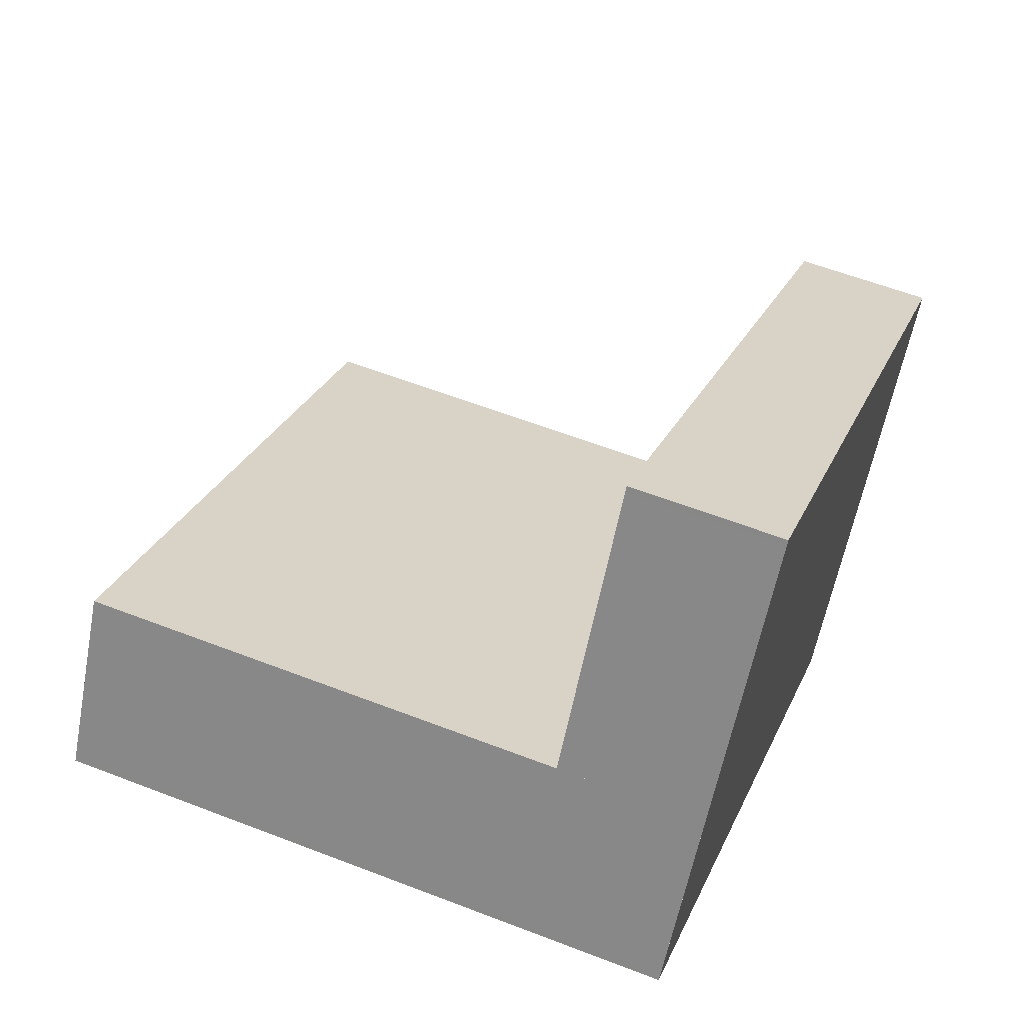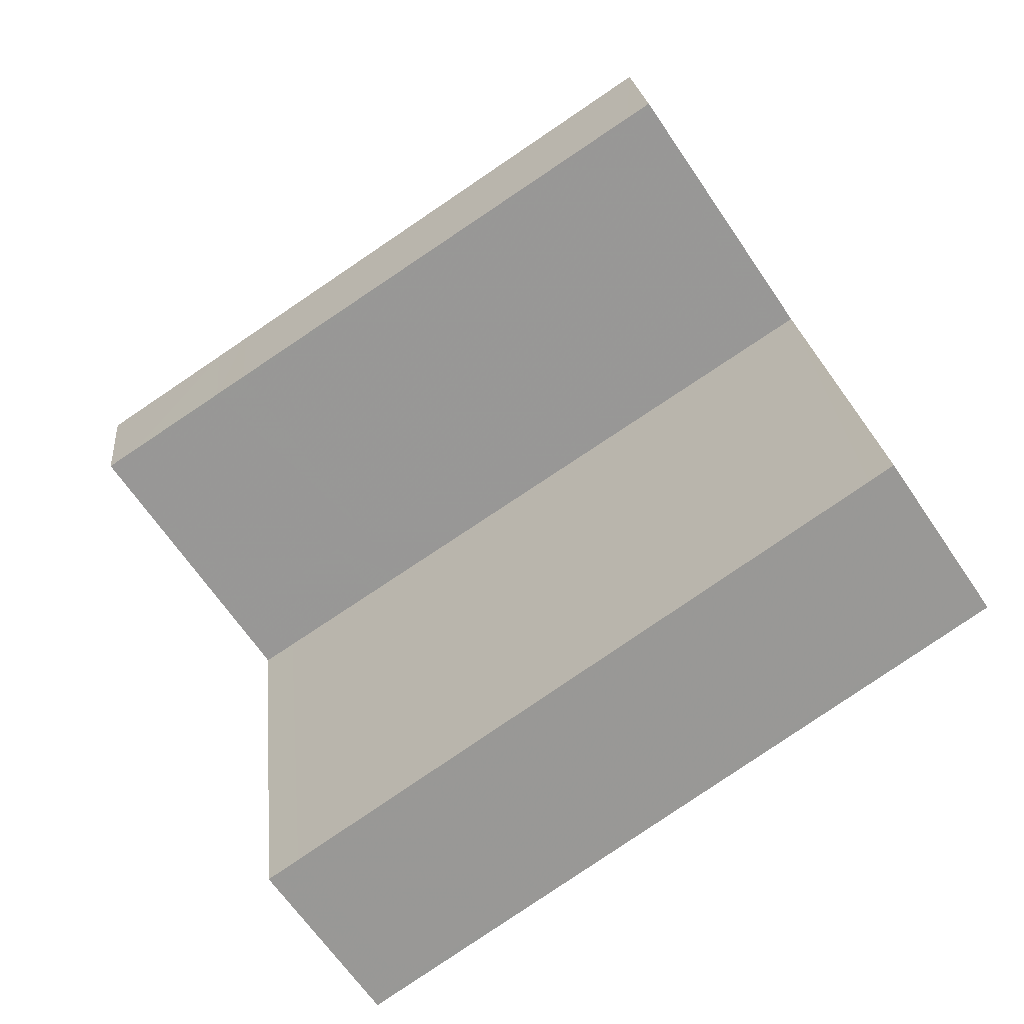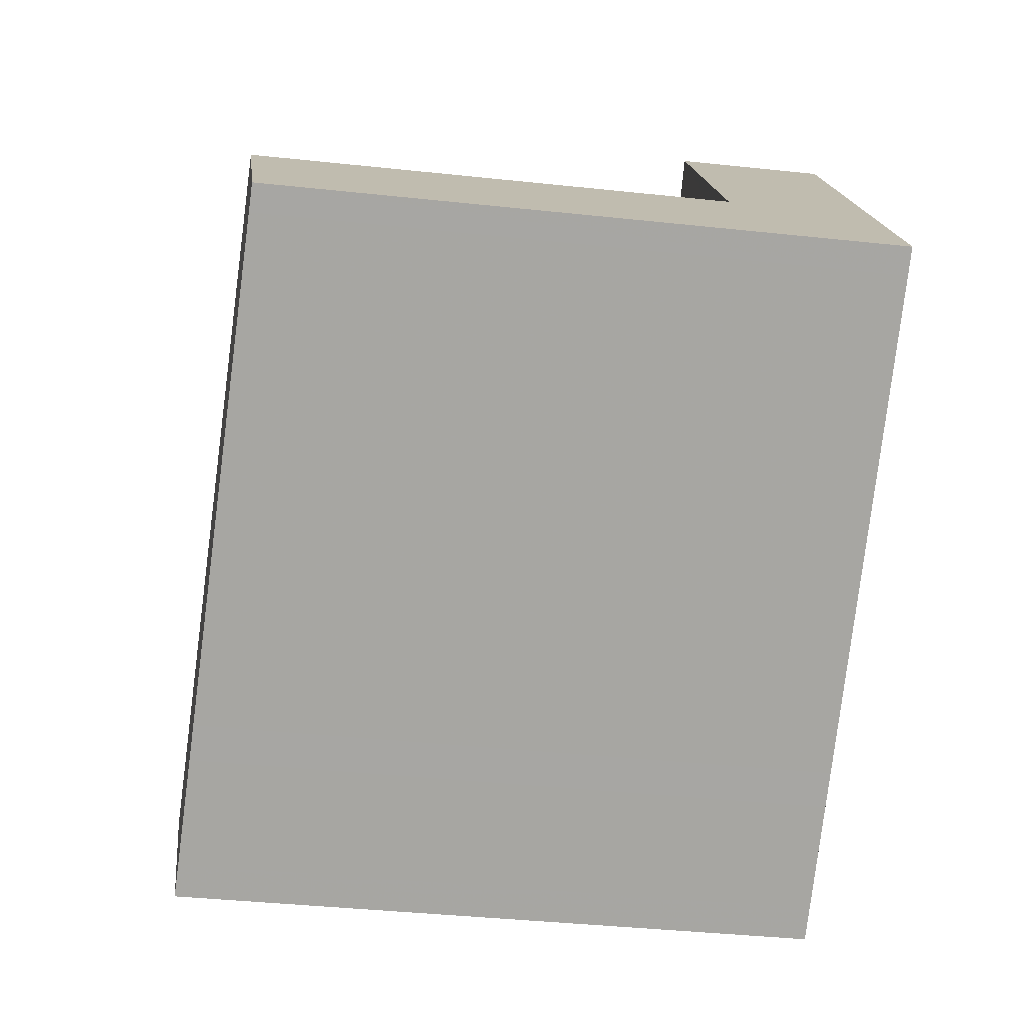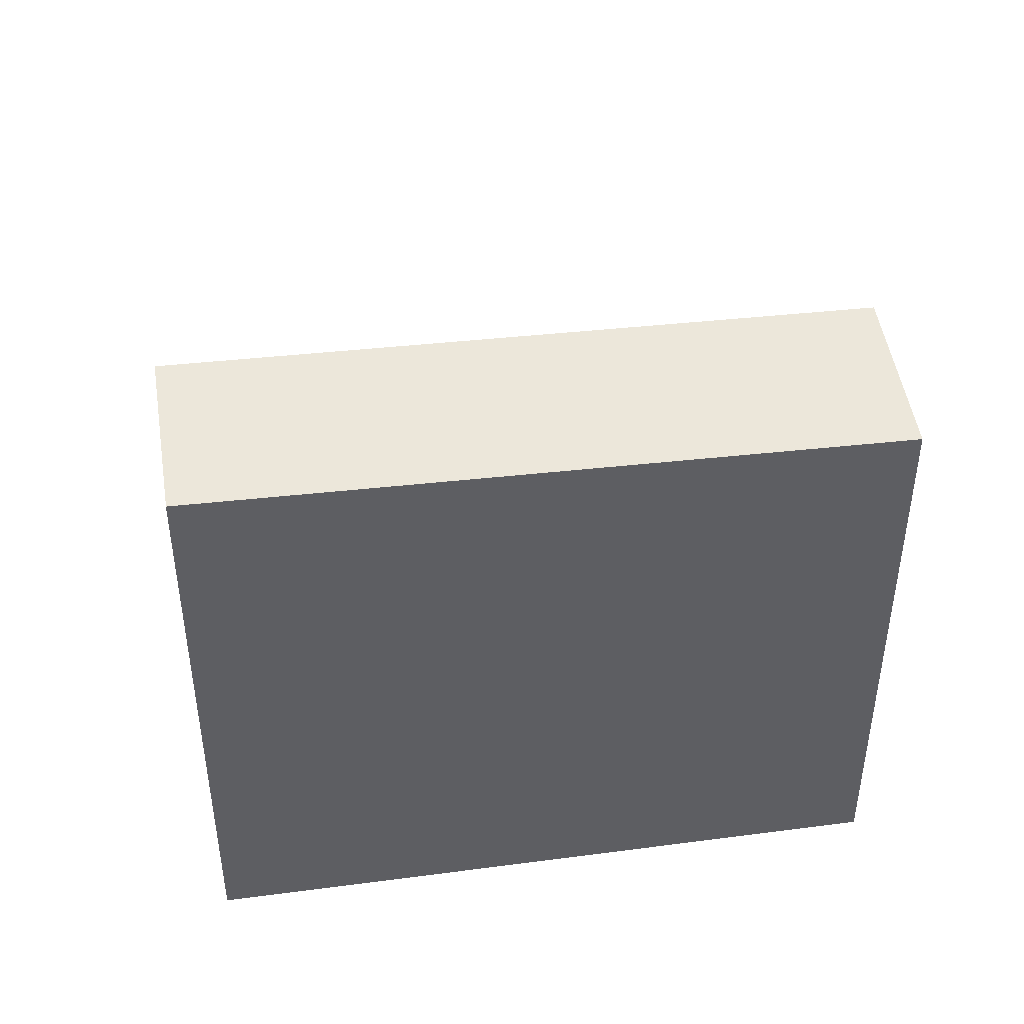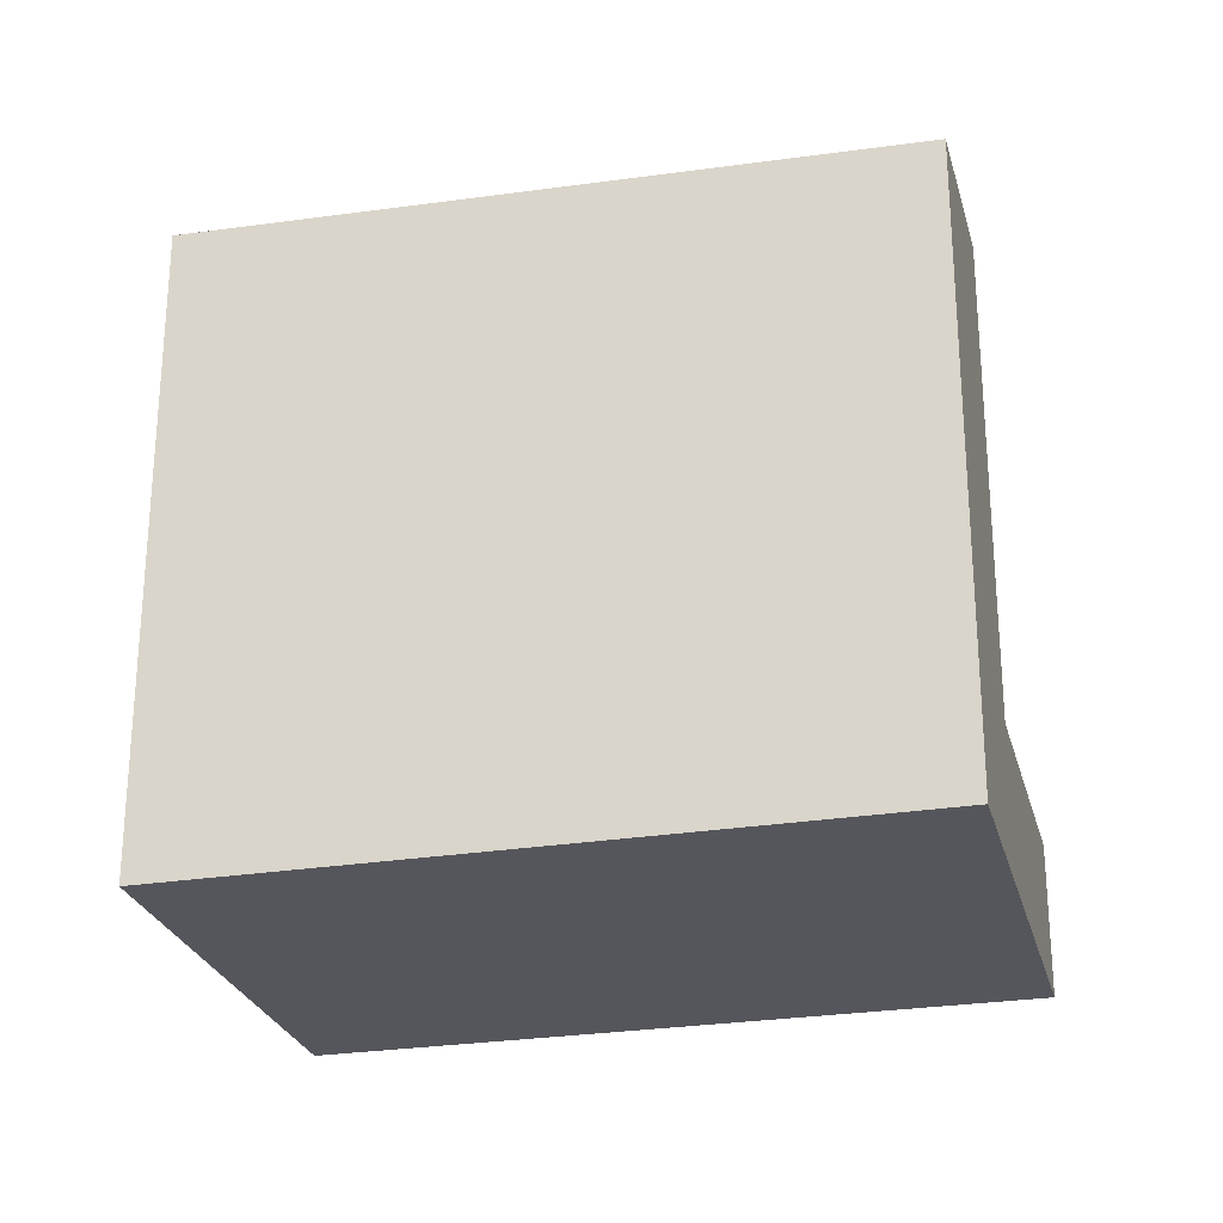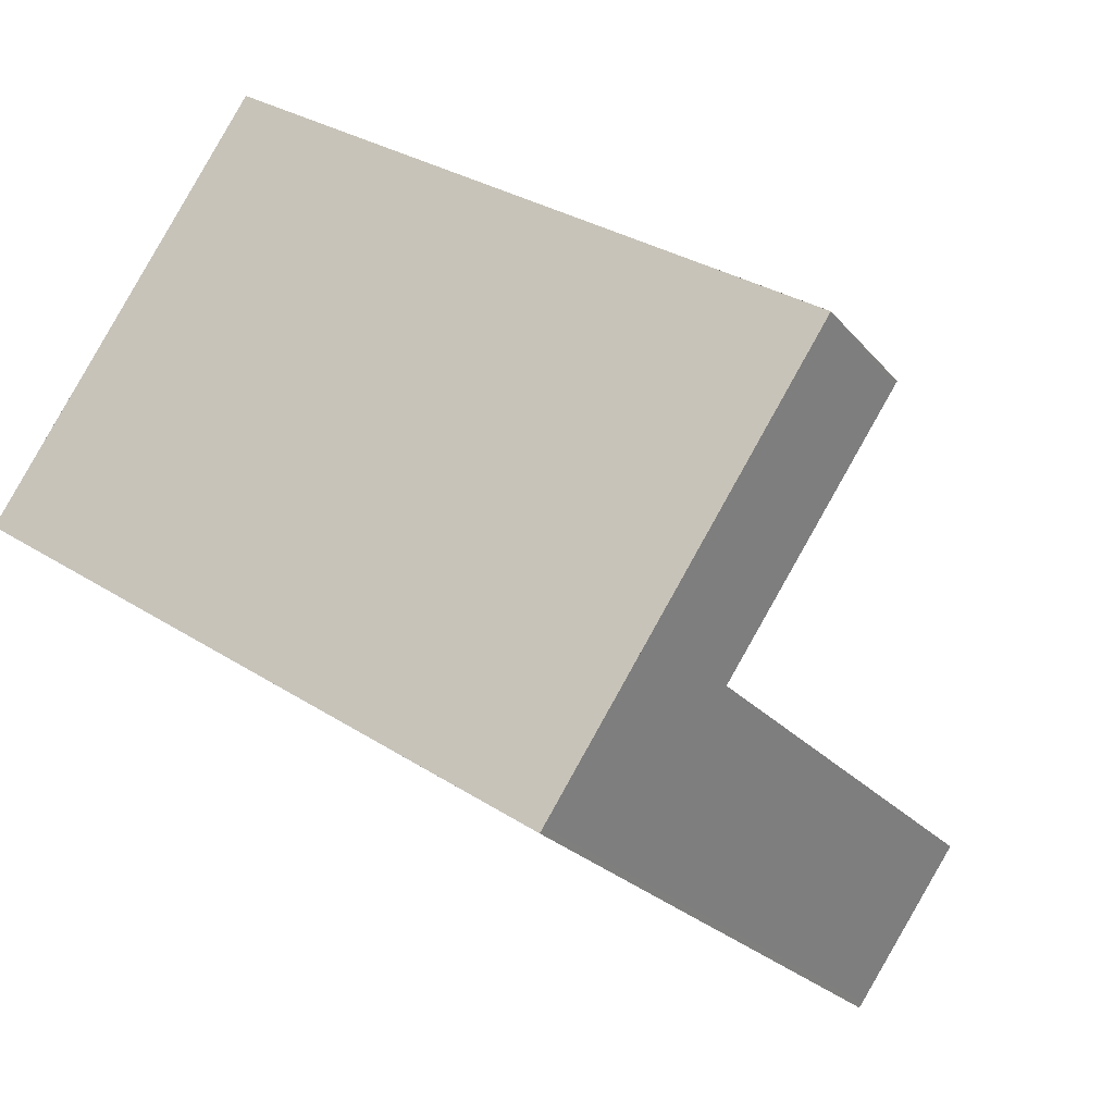
<metadata>
{"format":"obj","ext":"obj","renderer":"f3d","projection":"perspective","resolution":1024,"background":"white","views":[{"elev":58.5,"azim":111.8,"up":"+Y"},{"elev":21.1,"azim":-5.4,"up":"+Y"},{"elev":-40.2,"azim":82.5,"up":"+Y"},{"elev":46.8,"azim":25.1,"up":"+Z"},{"elev":-26.2,"azim":48.1,"up":"+Z"},{"elev":-23.7,"azim":-150.9,"up":"+Y"}]}
</metadata>
<code>
v -2395 -19.47 0.5795
v -2392 -17.81 0.6208
v -2391 -19.47 2.582
v -2394 -21.12 2.664
v -2393 -17.88 0.6192
v -2392 -18.67 0.6103
v -2392 -18.61 0.6119
v -2394 -20.26 0.5706
v -2392 -17.89 0.619
v -2392 -17.83 0.6206
v -2395 -19.49 0.5793
v -2392 -18.84 0.6093
v -2394 -20.49 0.5679
v -2391 -19.53 2.585
v -2394 -20.49 2.69
v -2392 -18.84 2.608
v -2392 -18.9 2.611
v -2392 -18.9 0.6077
v -2394 -20.49 0.5679
v -2392 -18.9 0.6077
v -2392 -18.84 0.6093
v -2392 -18.9 2.611
v -2394 -20.49 2.69
v -2392 -18.84 2.608
v -2394 -20.16 0.5764
v -2394 -20.16 2.674
v -2394 -20.16 0.5764
v -2394 -19.15 0.5877
v -2394 -19.92 0.579
v -2394 -19.13 0.5879
v -2394 -20.16 2.674
v -2393 -20.79 2.647
v -2391 -19.51 2.586
v -2393 -20.77 2.648
v -2391 -19.45 2.582
v -2394 -21.1 2.665
v -2394 -20.07 2.669
v -2393 -20.68 2.644
v -2394 -20.07 2.669
v -2394 -20.07 0.5785
v -2394 -19.06 0.5898
v -2394 -19.84 0.5811
v -2394 -19.05 0.59
v -2394 -20.07 0.5785
v -2393 -20.7 2.643
v -2394 -20.41 2.686
v -2394 -20.41 0.5699
v -2395 -19.41 0.5813
v -2394 -20.18 0.5726
v -2395 -19.39 0.5815
v -2394 -20.41 0.5699
v -2394 -20.41 2.686
v -2394 -21.02 2.661
v -2394 -21.05 2.66
v -2395 -19.39 0.5815
v -2395 -19.47 0.5795
v -2395 -19.47 0
v -2395 -19.39 0
v -2392 -17.83 0.6206
v -2392 -17.81 0.6208
v -2392 -17.81 0
v -2392 -17.83 0
v -2391 -19.53 2.585
v -2391 -19.47 2.582
v -2391 -19.47 -4.441e-16
v -2391 -19.53 0
v -2394 -21.1 2.665
v -2394 -21.12 2.664
v -2394 -21.12 0
v -2394 -21.1 0
v -2392 -17.81 0.6208
v -2393 -17.88 0.6192
v -2393 -17.88 0
v -2392 -17.81 0
v -2392 -18.84 0.6093
v -2392 -18.61 0.6119
v -2392 -18.61 0
v -2392 -18.84 0
v -2395 -19.49 0.5793
v -2394 -20.26 0.5706
v -2394 -20.26 0
v -2395 -19.49 0
v -2392 -18.61 0.6119
v -2392 -17.83 0.6206
v -2392 -17.83 0
v -2392 -18.61 0
v -2395 -19.47 0.5795
v -2395 -19.49 0.5793
v -2395 -19.49 0
v -2395 -19.47 0
v -2393 -20.7 2.643
v -2391 -19.53 2.585
v -2391 -19.53 0
v -2393 -20.7 0
v -2394 -20.26 0.5706
v -2394 -20.49 0.5679
v -2394 -20.49 0
v -2394 -20.26 0
v -2391 -19.45 2.582
v -2392 -18.84 2.608
v -2392 -18.84 0
v -2391 -19.45 0
v -2394 -19.05 0.59
v -2394 -19.13 0.5879
v -2394 -19.13 0
v -2394 -19.05 0
v -2394 -21.05 2.66
v -2393 -20.79 2.647
v -2393 -20.79 0
v -2394 -21.05 4.441e-16
v -2391 -19.47 2.582
v -2391 -19.45 2.582
v -2391 -19.45 0
v -2391 -19.47 -4.441e-16
v -2394 -20.49 2.69
v -2394 -21.1 2.665
v -2394 -21.1 0
v -2394 -20.49 0
v -2393 -17.88 0.6192
v -2394 -19.05 0.59
v -2394 -19.05 0
v -2393 -17.88 0
v -2393 -20.79 2.647
v -2393 -20.7 2.643
v -2393 -20.7 0
v -2393 -20.79 0
v -2394 -19.13 0.5879
v -2395 -19.39 0.5815
v -2395 -19.39 0
v -2394 -19.13 0
v -2394 -21.12 2.664
v -2394 -21.05 2.66
v -2394 -21.05 4.441e-16
v -2394 -21.12 0
v -2395 -19.47 0
v -2392 -17.81 0
v -2391 -19.47 0
v -2394 -21.12 0
f 47 13 15 46
f 10 7 6 9
f 49 8 11 48
f 9 5 2 10
f 48 11 1 50
f 17 16 12 18
f 51 19 8 49
f 20 6 7 21
f 37 22 33 38
f 33 22 24 35
f 40 27 26 39
f 42 29 28 41
f 41 28 30 43
f 44 25 29 42
f 52 31 34 53
f 38 33 14 45
f 35 3 14 33
f 53 34 32 54
f 38 34 31 37
f 39 17 18 40
f 41 9 6 42
f 43 5 9 41
f 42 6 20 44
f 45 32 34 38
f 46 26 27 47
f 48 28 29 49
f 50 30 28 48
f 49 29 25 51
f 53 36 23 52
f 54 4 36 53
f 56 57 58 55
f 60 61 62 59
f 64 65 66 63
f 68 69 70 67
f 72 73 74 71
f 76 77 78 75
f 80 81 82 79
f 84 85 86 83
f 88 89 90 87
f 92 93 94 91
f 96 97 98 95
f 100 101 102 99
f 104 105 106 103
f 108 109 110 107
f 112 113 114 111
f 116 117 118 115
f 120 121 122 119
f 124 125 126 123
f 128 129 130 127
f 132 133 134 131
f 136 137 138 135

</code>
